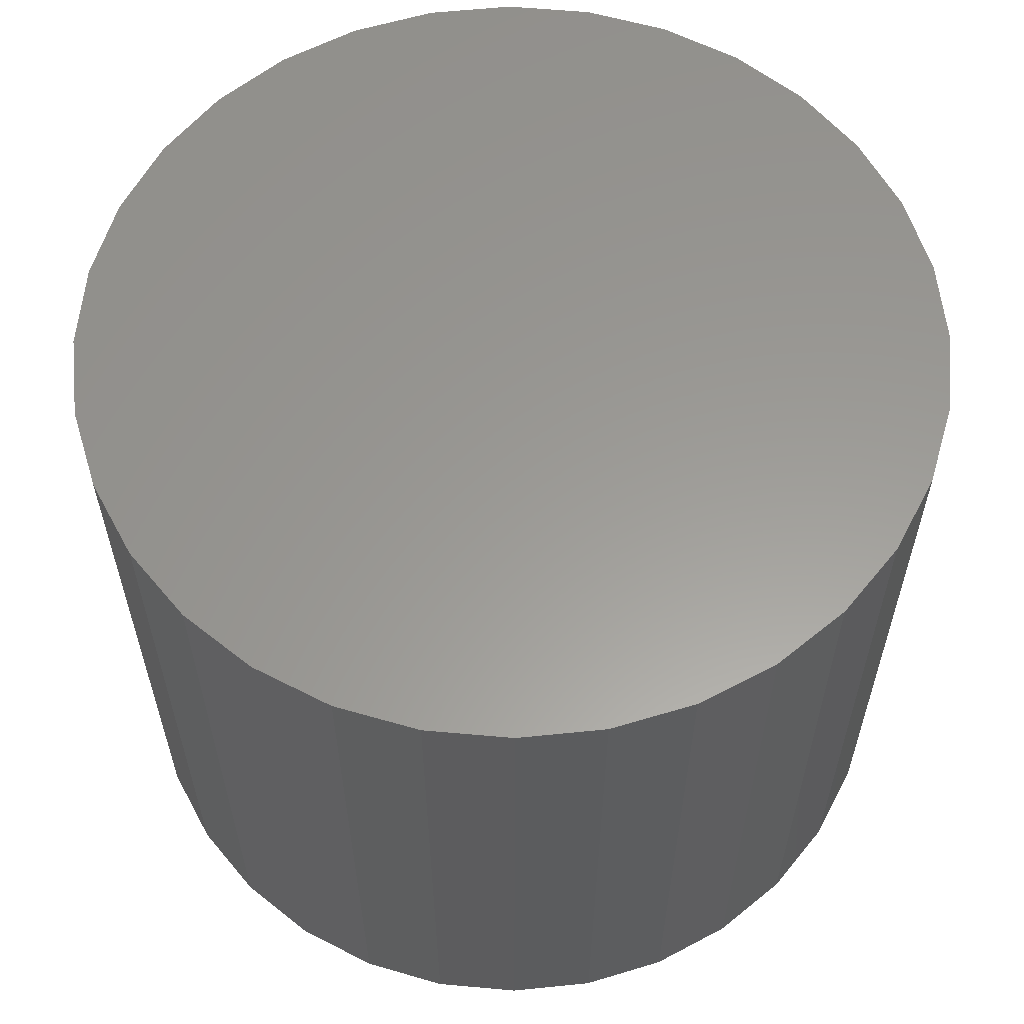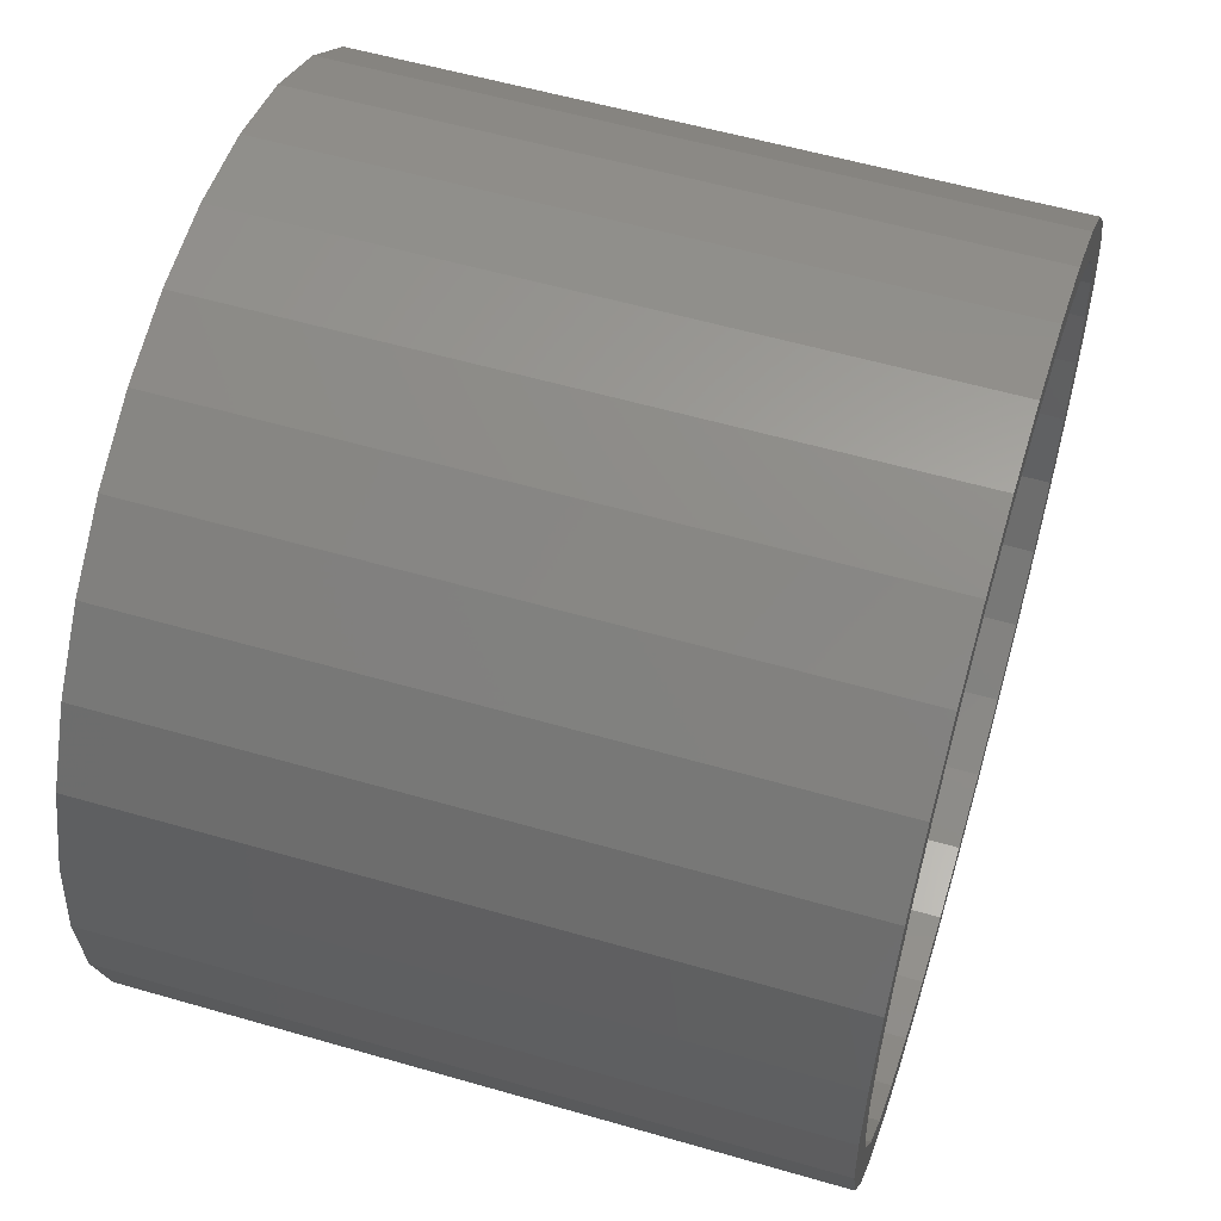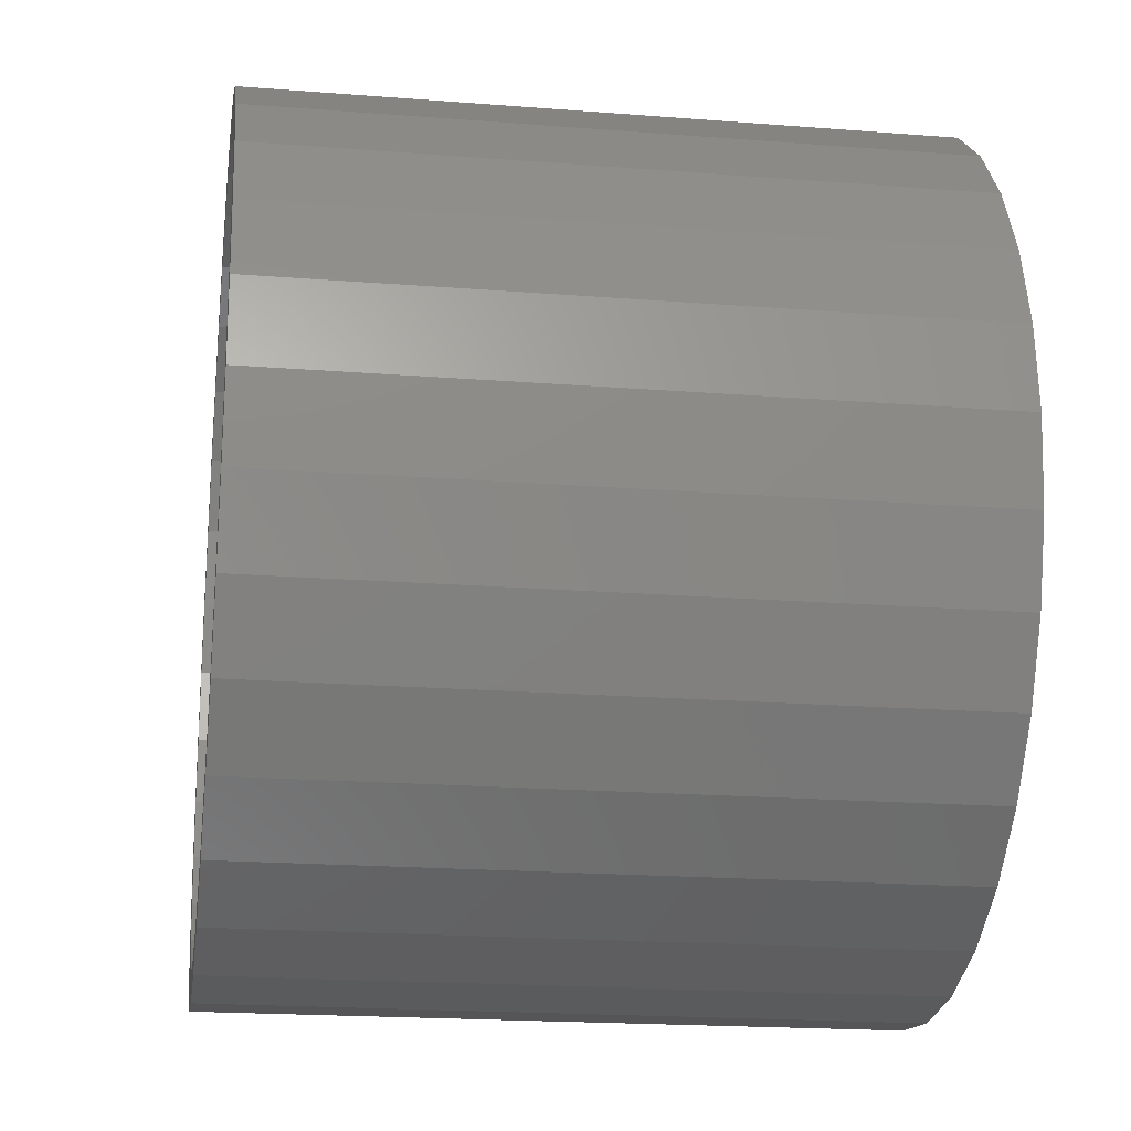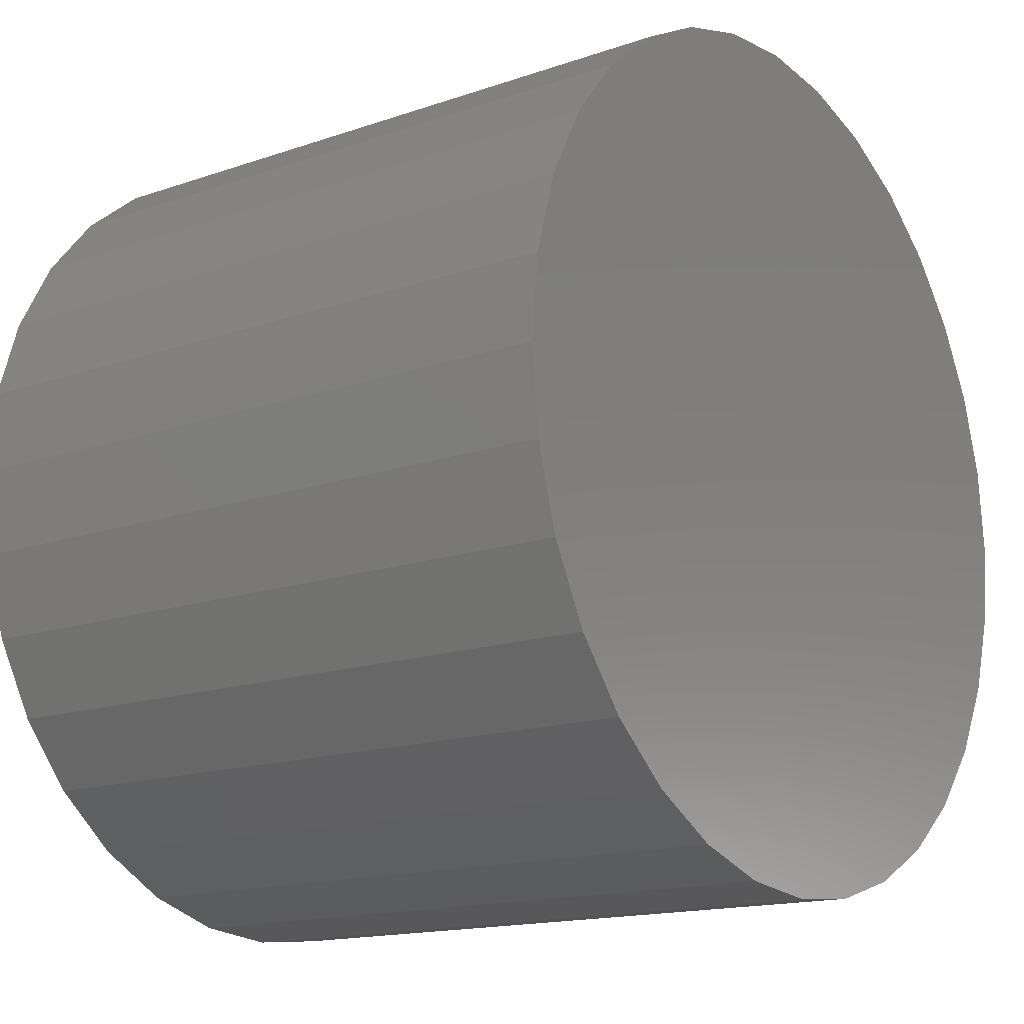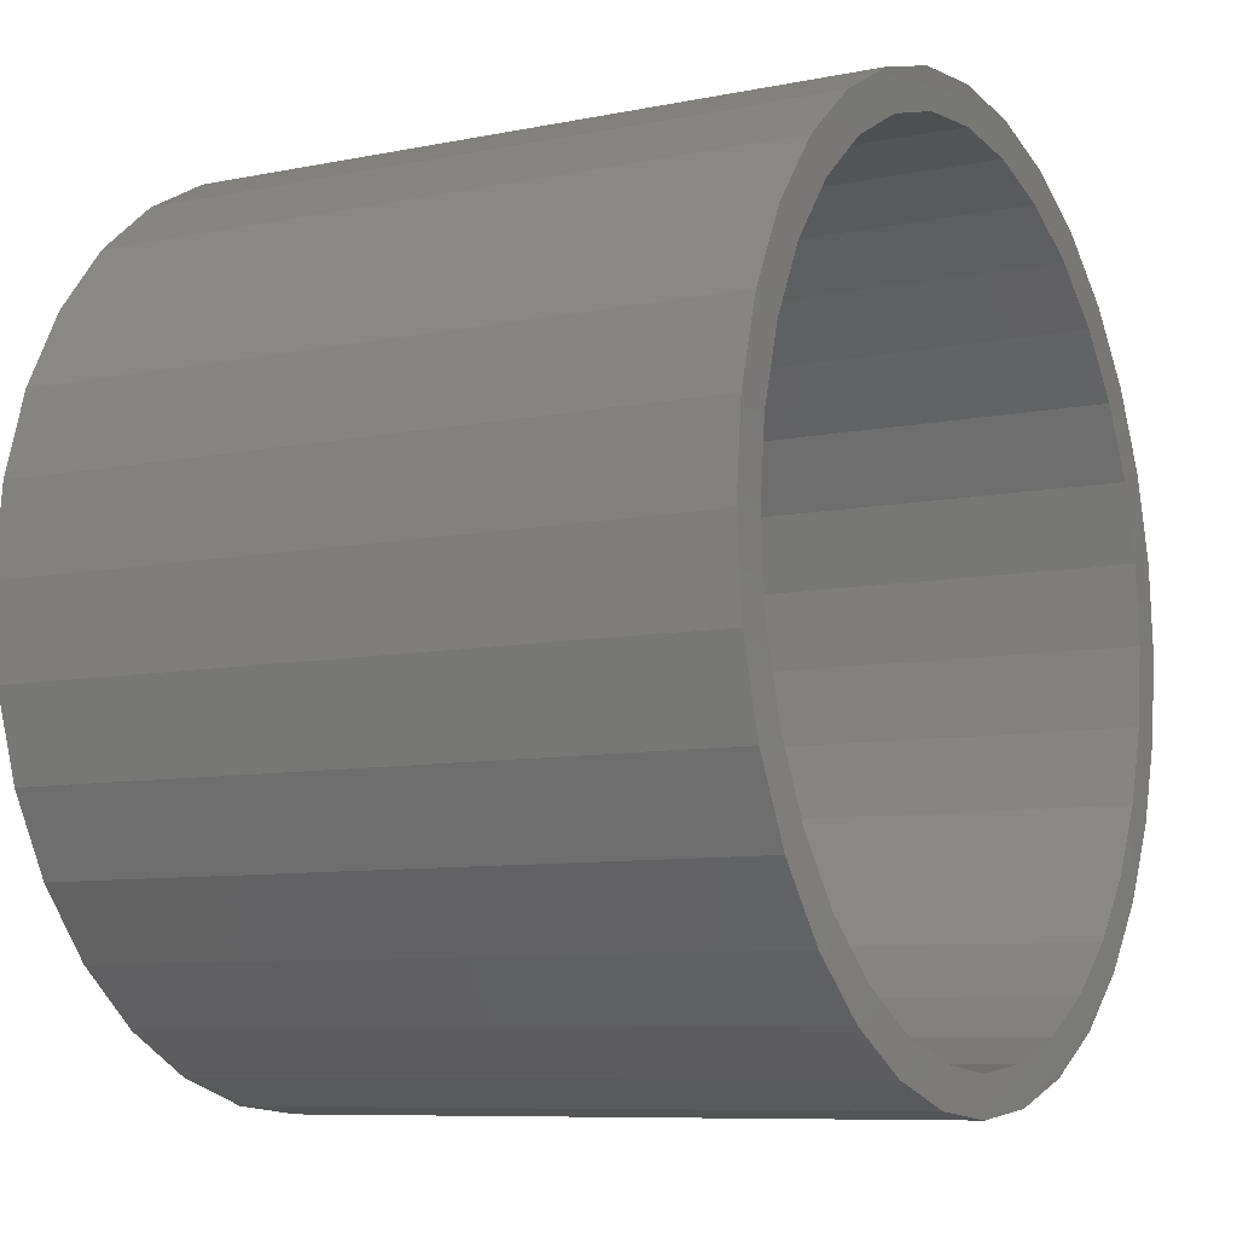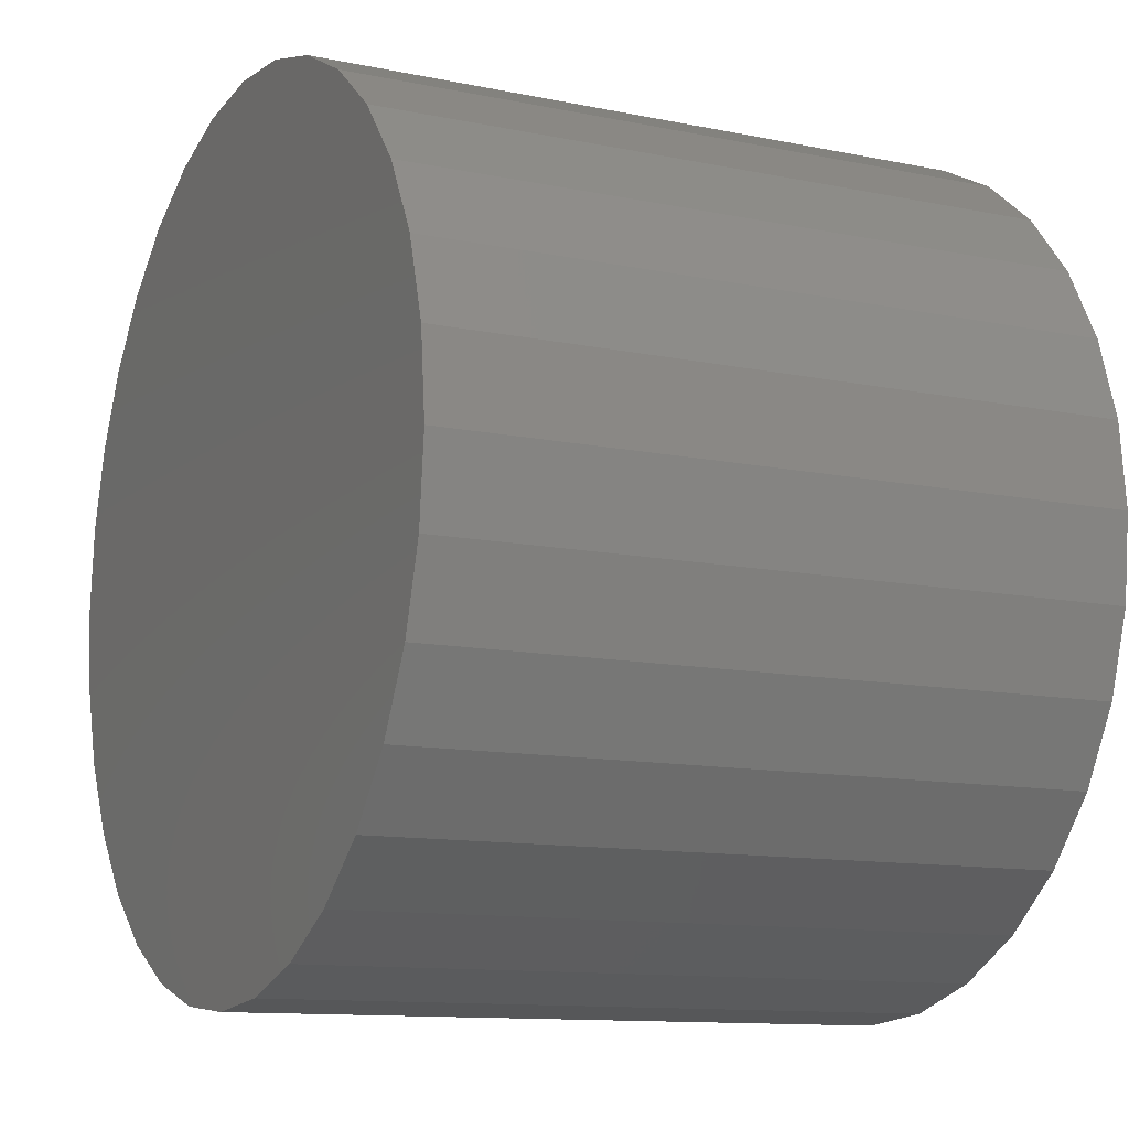
<metadata>
{"format":"stl","ext":"stl","renderer":"f3d","projection":"perspective","resolution":1024,"background":"white","views":[{"elev":59.7,"azim":55.9,"up":"+Y"},{"elev":56.3,"azim":-73.1,"up":"+Z"},{"elev":-19.7,"azim":81.7,"up":"+Z"},{"elev":-15.4,"azim":126.2,"up":"+Z"},{"elev":-8.3,"azim":-60.7,"up":"+Z"},{"elev":-11.6,"azim":-116.6,"up":"+Z"}]}
</metadata>
<code>
# stl→obj: 128 verts, 252 faces
v 0.007895 -0.6953 0.3539
v 0.007895 -0.6953 0.393
v -0.07988 -0.6953 0.3844
v -0.1643 -0.6953 0.3588
v -0.2826 -0.6953 0.2336
v -0.3662 -0.6953 0.1931
v -0.3337 -0.6953 0.1714
v 0.007895 -0.6953 -0.4678
v -0.07988 -0.6953 -0.4982
v 0.007895 -0.6953 -0.5068
v 0.09567 -0.6953 0.3844
v 0.09567 -0.6953 -0.4982
v 0.1801 -0.6953 -0.4726
v -0.1643 -0.6953 -0.4726
v -0.07226 -0.6953 -0.4599
v -0.1493 -0.6953 -0.4365
v -0.2421 -0.6953 -0.431
v -0.3102 -0.6953 0.2612
v -0.2204 -0.6953 0.2847
v -0.2421 -0.6953 0.3172
v -0.1493 -0.6953 0.3227
v -0.07226 -0.6953 0.3461
v -0.3717 -0.6953 0.1003
v -0.4078 -0.6953 0.1153
v -0.3951 -0.6953 0.02325
v -0.4334 -0.6953 0.03087
v -0.403 -0.6953 -0.05691
v -0.442 -0.6953 -0.05691
v -0.3951 -0.6953 -0.1371
v -0.4334 -0.6953 -0.1447
v -0.3717 -0.6953 -0.2141
v -0.4078 -0.6953 -0.2291
v -0.3337 -0.6953 -0.2852
v -0.3662 -0.6953 -0.3069
v -0.2826 -0.6953 -0.3474
v -0.3102 -0.6953 -0.375
v -0.2204 -0.6953 -0.3985
v 0.1801 -0.6953 0.3588
v 0.08805 -0.6953 0.3461
v 0.2579 -0.6953 0.3172
v 0.1651 -0.6953 0.3227
v 0.326 -0.6953 0.2612
v 0.2362 -0.6953 0.2847
v 0.382 -0.6953 0.1931
v 0.2984 -0.6953 0.2336
v 0.3495 -0.6953 0.1714
v 0.4236 -0.6953 0.1153
v 0.3875 -0.6953 0.1003
v 0.4492 -0.6953 0.03087
v 0.4109 -0.6953 0.02325
v 0.4578 -0.6953 -0.05691
v 0.4188 -0.6953 -0.05691
v 0.4492 -0.6953 -0.1447
v 0.4109 -0.6953 -0.1371
v 0.4236 -0.6953 -0.2291
v 0.3875 -0.6953 -0.2141
v 0.382 -0.6953 -0.3069
v 0.3495 -0.6953 -0.2852
v 0.326 -0.6953 -0.375
v 0.2984 -0.6953 -0.3474
v 0.2362 -0.6953 -0.3985
v 0.2579 -0.6953 -0.431
v 0.1651 -0.6953 -0.4365
v 0.08805 -0.6953 -0.4599
v 0.007895 -0.03125 -0.4678
v 0.08805 -0.03125 -0.4599
v 0.1651 -0.03125 -0.4365
v 0.2362 -0.03125 -0.3985
v 0.2984 -0.03125 -0.3474
v 0.3495 -0.03125 -0.2852
v 0.3875 -0.03125 -0.2141
v 0.4109 -0.03125 -0.1371
v 0.4188 -0.03125 -0.05691
v -0.07226 -0.03125 -0.4599
v -0.1493 -0.03125 -0.4365
v -0.2204 -0.03125 -0.3985
v -0.2826 -0.03125 -0.3474
v -0.3337 -0.03125 -0.2852
v -0.3717 -0.03125 -0.2141
v -0.3951 -0.03125 -0.1371
v -0.403 -0.03125 -0.05691
v 0.007895 -0.03125 0.3539
v -0.07226 -0.03125 0.3461
v -0.1493 -0.03125 0.3227
v -0.2204 -0.03125 0.2847
v -0.2826 -0.03125 0.2336
v -0.3337 -0.03125 0.1714
v -0.3717 -0.03125 0.1003
v -0.3951 -0.03125 0.02325
v 0.08805 -0.03125 0.3461
v 0.1651 -0.03125 0.3227
v 0.2362 -0.03125 0.2847
v 0.2984 -0.03125 0.2336
v 0.3495 -0.03125 0.1714
v 0.3875 -0.03125 0.1003
v 0.4109 -0.03125 0.02325
v 0.4578 0.007812 -0.05691
v 0.4492 0.007812 -0.1447
v 0.4236 0.007812 -0.2291
v 0.382 0.007812 -0.3069
v 0.326 0.007812 -0.375
v 0.2579 0.007812 -0.431
v 0.1801 0.007812 -0.4726
v 0.09567 0.007812 -0.4982
v 0.007895 0.007812 -0.5068
v -0.07988 0.007812 -0.4982
v -0.1643 0.007812 -0.4726
v -0.2421 0.007812 -0.431
v -0.3102 0.007812 -0.375
v -0.3662 0.007812 -0.3069
v -0.4078 0.007812 -0.2291
v -0.4334 0.007812 -0.1447
v -0.442 0.007812 -0.05691
v -0.4334 0.007812 0.03087
v -0.4078 0.007812 0.1153
v -0.3662 0.007812 0.1931
v -0.3102 0.007812 0.2612
v -0.2421 0.007812 0.3172
v -0.1643 0.007812 0.3588
v -0.07988 0.007812 0.3844
v 0.007895 0.007812 0.393
v 0.09567 0.007812 0.3844
v 0.1801 0.007812 0.3588
v 0.2579 0.007812 0.3172
v 0.326 0.007812 0.2612
v 0.382 0.007812 0.1931
v 0.4236 0.007812 0.1153
v 0.4492 0.007812 0.03087
f 1 2 3
f 1 3 4
f 5 6 7
f 8 9 10
f 11 2 1
f 12 13 8
f 8 10 12
f 14 9 8
f 14 8 15
f 14 15 16
f 14 16 17
f 6 5 18
f 18 5 19
f 18 19 20
f 20 19 21
f 20 21 4
f 4 21 22
f 4 22 1
f 7 6 23
f 23 6 24
f 23 24 25
f 25 24 26
f 25 26 27
f 27 26 28
f 27 28 29
f 29 28 30
f 29 30 31
f 31 30 32
f 31 32 33
f 33 32 34
f 33 34 35
f 35 34 36
f 35 36 37
f 17 16 36
f 36 16 37
f 11 1 38
f 38 1 39
f 38 39 40
f 40 39 41
f 40 41 42
f 42 41 43
f 42 43 44
f 44 43 45
f 44 45 46
f 44 46 47
f 47 46 48
f 47 48 49
f 49 48 50
f 49 50 51
f 51 50 52
f 51 52 53
f 53 52 54
f 53 54 55
f 55 54 56
f 55 56 57
f 57 56 58
f 57 58 59
f 59 58 60
f 59 60 61
f 59 61 62
f 62 61 63
f 62 63 13
f 13 63 64
f 13 64 8
f 65 64 66
f 66 64 63
f 66 63 67
f 67 63 61
f 67 61 68
f 68 61 60
f 68 60 69
f 69 60 58
f 69 58 70
f 70 58 56
f 70 56 71
f 71 56 54
f 71 54 72
f 72 54 52
f 72 52 73
f 64 65 8
f 8 65 74
f 8 74 15
f 15 74 75
f 15 75 16
f 16 75 76
f 16 76 37
f 37 76 77
f 37 77 35
f 35 77 78
f 35 78 33
f 33 78 79
f 33 79 31
f 31 79 80
f 31 80 29
f 29 80 81
f 29 81 27
f 82 22 83
f 83 22 21
f 83 21 84
f 84 21 19
f 84 19 85
f 85 19 5
f 85 5 86
f 86 5 7
f 86 7 87
f 87 7 23
f 87 23 88
f 88 23 25
f 88 25 89
f 89 25 27
f 89 27 81
f 22 82 1
f 1 82 90
f 1 90 39
f 39 90 91
f 39 91 41
f 41 91 92
f 41 92 43
f 43 92 93
f 43 93 45
f 45 93 94
f 45 94 46
f 46 94 95
f 46 95 48
f 48 95 96
f 48 96 50
f 50 96 73
f 50 73 52
f 97 51 98
f 98 51 53
f 98 53 99
f 99 53 55
f 99 55 100
f 100 55 57
f 100 57 101
f 101 57 59
f 101 59 102
f 102 59 62
f 102 62 103
f 103 62 13
f 103 13 104
f 104 13 12
f 104 12 105
f 105 12 10
f 105 10 106
f 106 10 9
f 106 9 107
f 107 9 14
f 107 14 108
f 108 14 17
f 108 17 109
f 109 17 36
f 109 36 110
f 110 36 34
f 110 34 111
f 111 34 32
f 111 32 112
f 112 32 30
f 112 30 113
f 113 30 28
f 113 28 114
f 114 28 26
f 114 26 115
f 115 26 24
f 115 24 116
f 116 24 6
f 116 6 117
f 117 6 18
f 117 18 118
f 118 18 20
f 118 20 119
f 119 20 4
f 119 4 120
f 120 4 3
f 120 3 121
f 121 3 2
f 121 2 122
f 122 2 11
f 122 11 123
f 123 11 38
f 123 38 124
f 124 38 40
f 124 40 125
f 125 40 42
f 125 42 126
f 126 42 44
f 126 44 127
f 127 44 47
f 127 47 128
f 128 47 49
f 128 49 97
f 97 49 51
f 121 122 120
f 105 106 104
f 104 106 107
f 104 107 103
f 103 107 108
f 103 108 102
f 102 108 109
f 102 109 101
f 101 109 110
f 101 110 100
f 100 110 111
f 100 111 99
f 99 111 112
f 99 112 98
f 98 112 113
f 98 113 97
f 97 113 114
f 97 114 128
f 128 114 115
f 128 115 127
f 127 115 116
f 127 116 126
f 126 116 117
f 126 117 125
f 125 117 118
f 125 118 124
f 124 118 119
f 124 119 123
f 123 119 120
f 123 120 122
f 83 90 82
f 90 83 91
f 91 83 84
f 91 84 92
f 92 84 85
f 92 85 93
f 93 85 86
f 93 86 94
f 94 86 87
f 94 87 95
f 95 87 88
f 95 88 96
f 96 88 89
f 96 89 73
f 73 89 81
f 73 81 72
f 72 81 80
f 72 80 71
f 71 80 79
f 71 79 70
f 70 79 78
f 70 78 69
f 69 78 77
f 69 77 68
f 68 77 76
f 68 76 67
f 67 76 75
f 67 75 66
f 66 75 74
f 66 74 65

</code>
